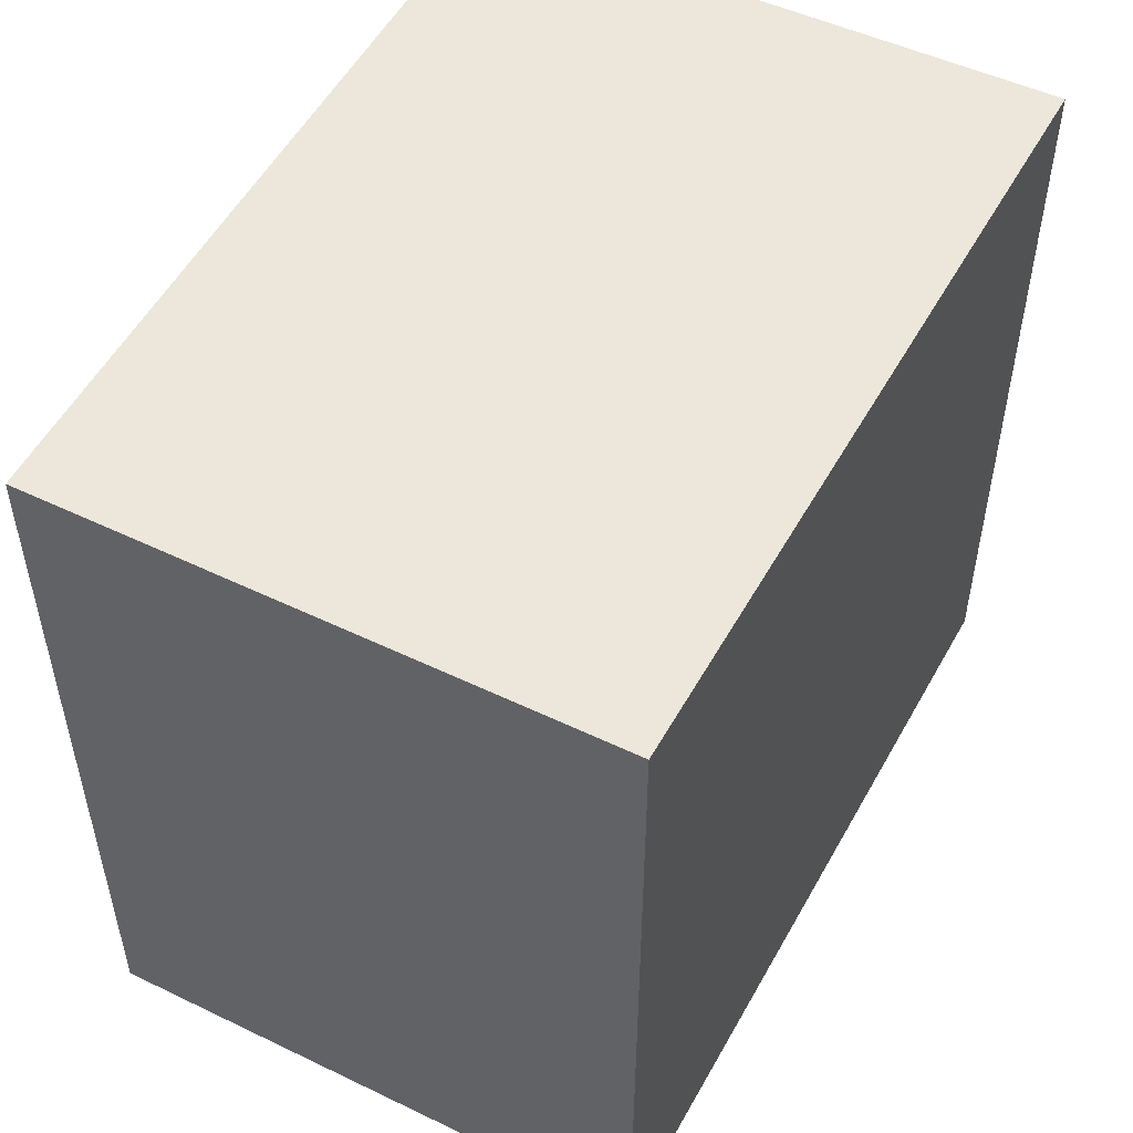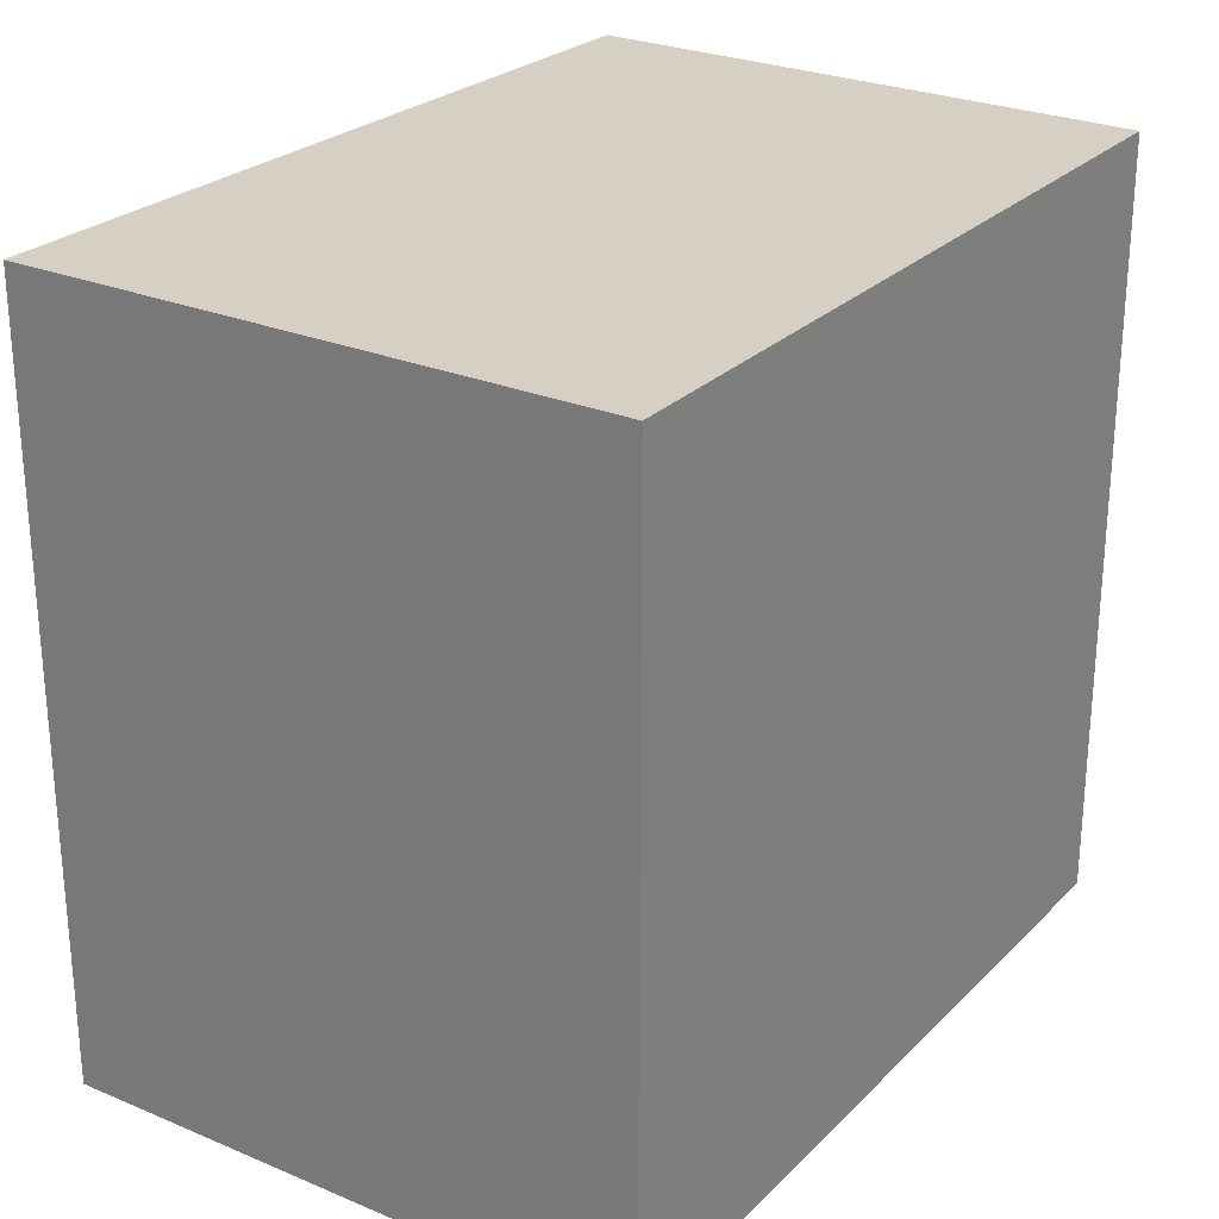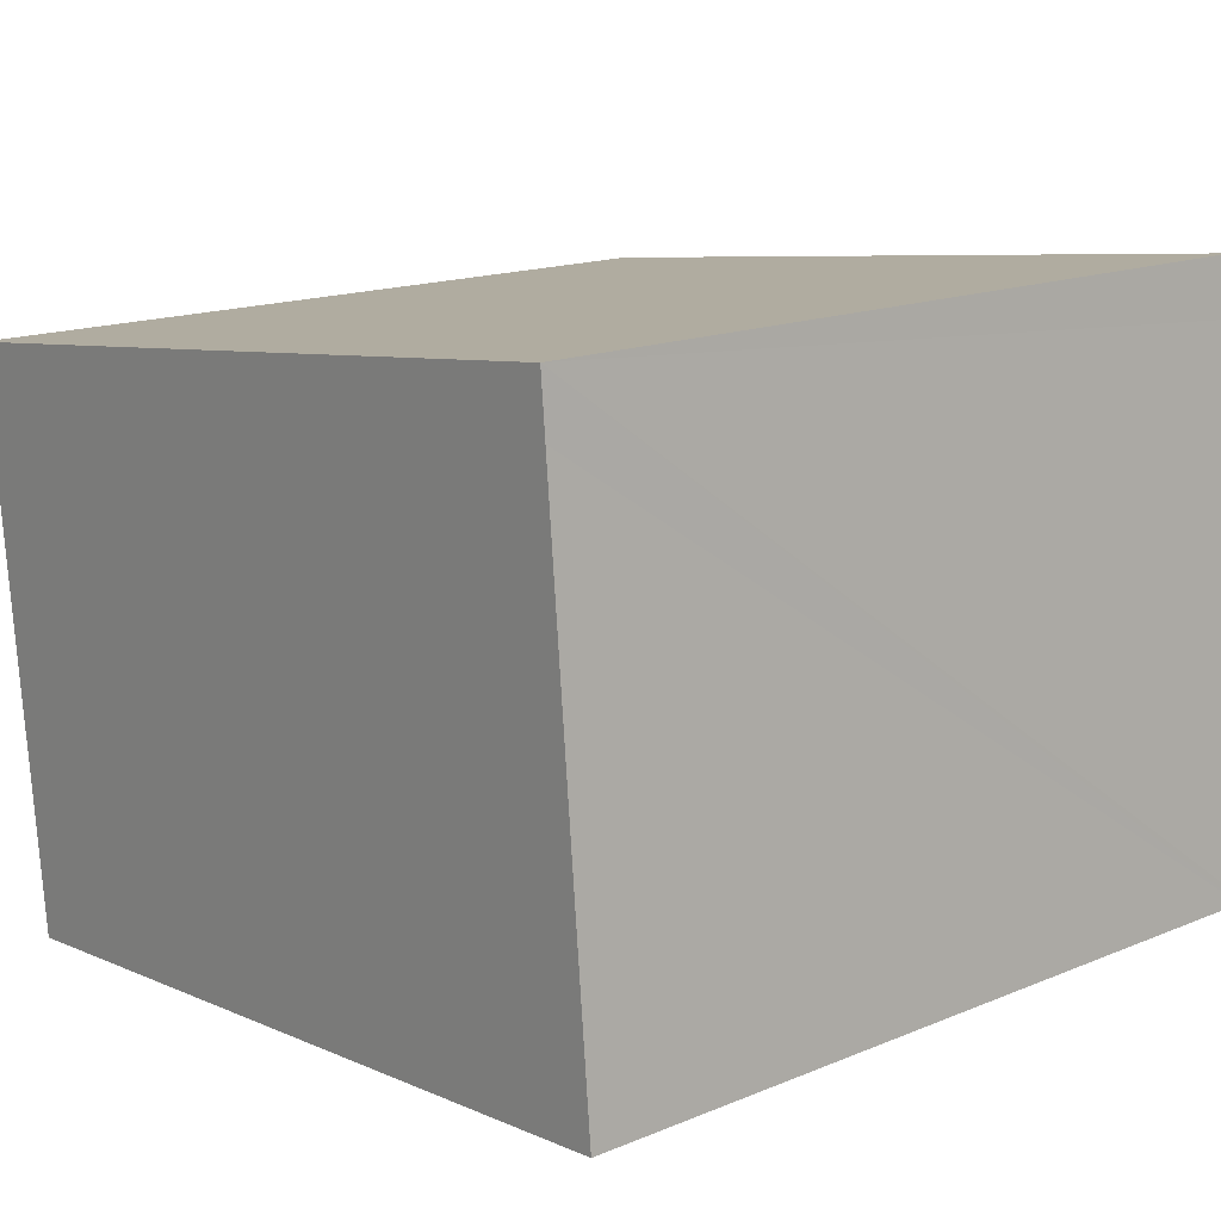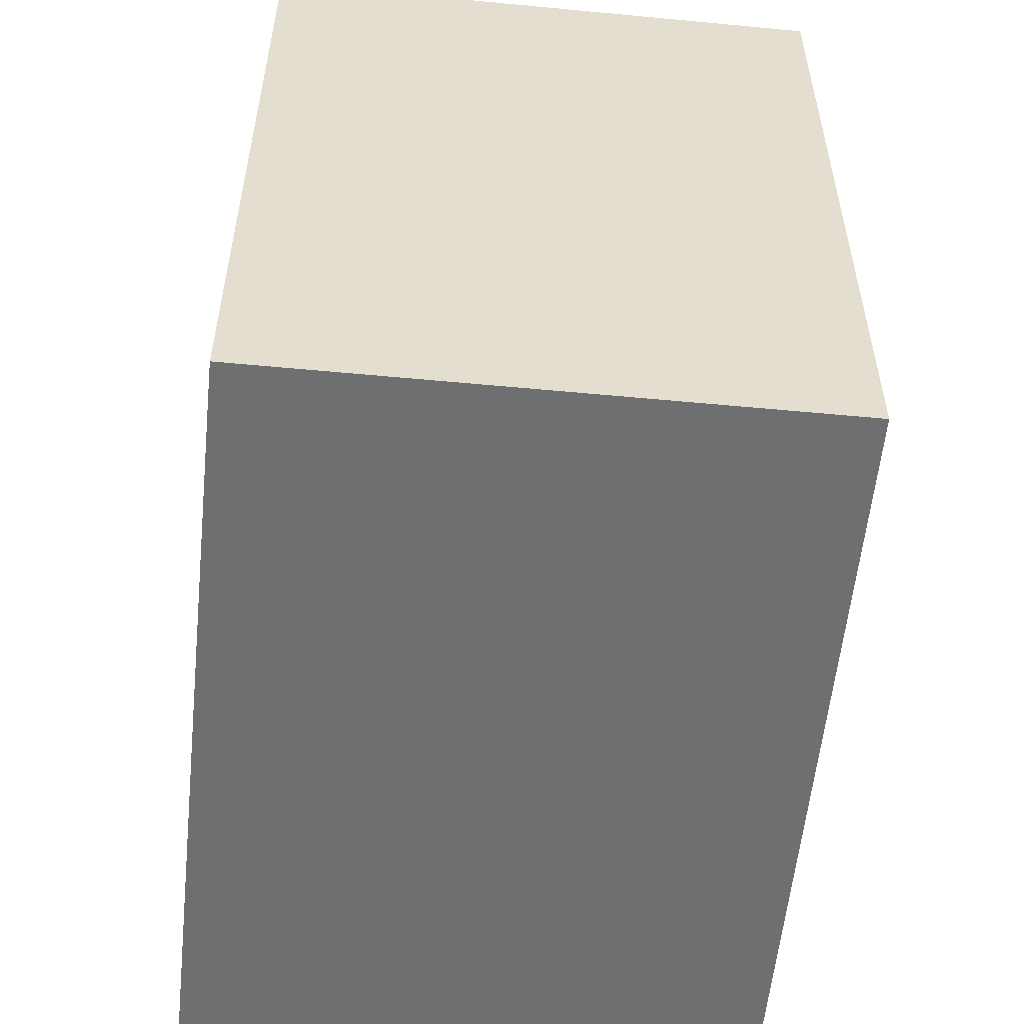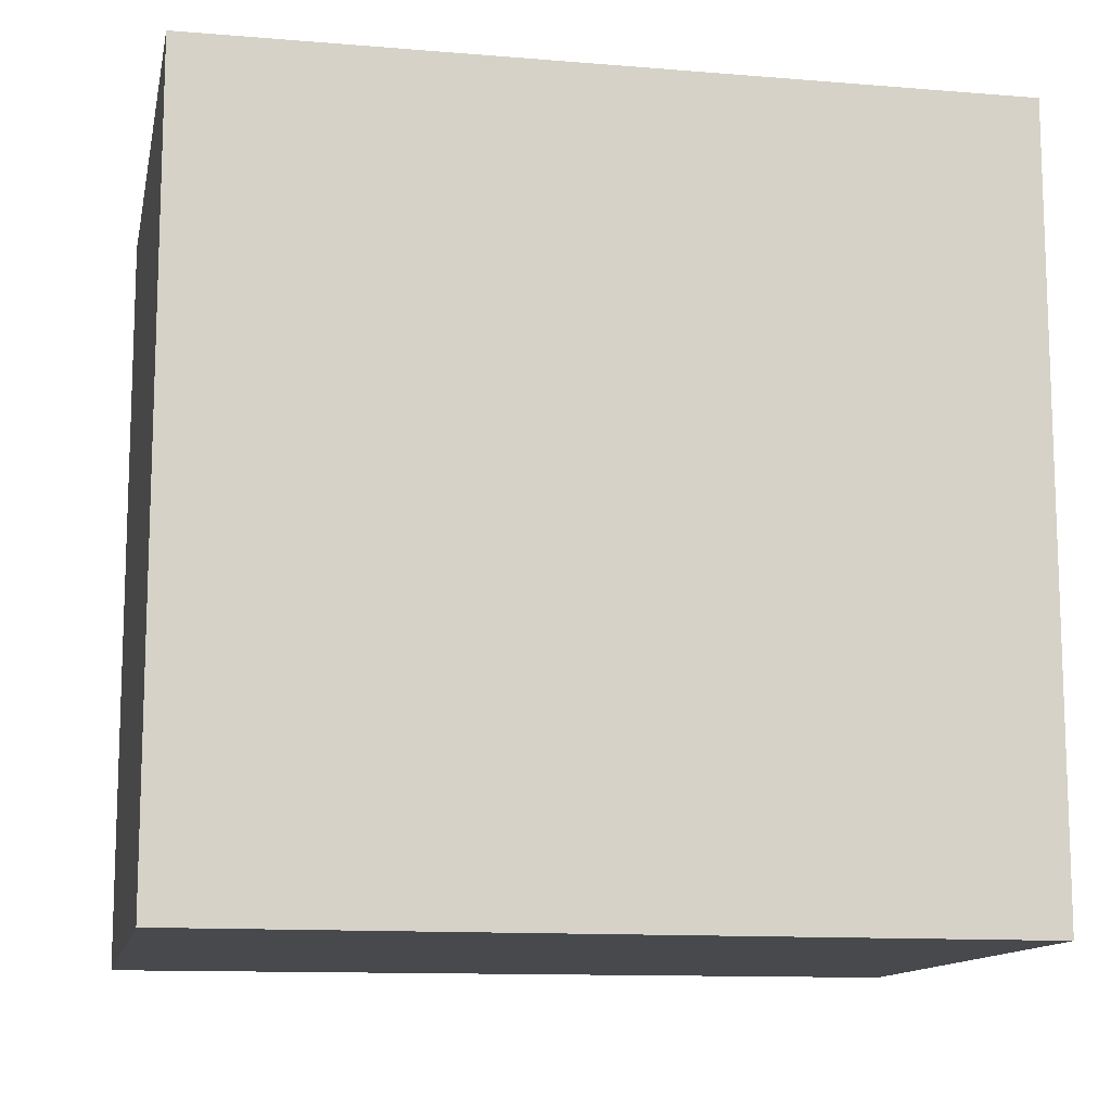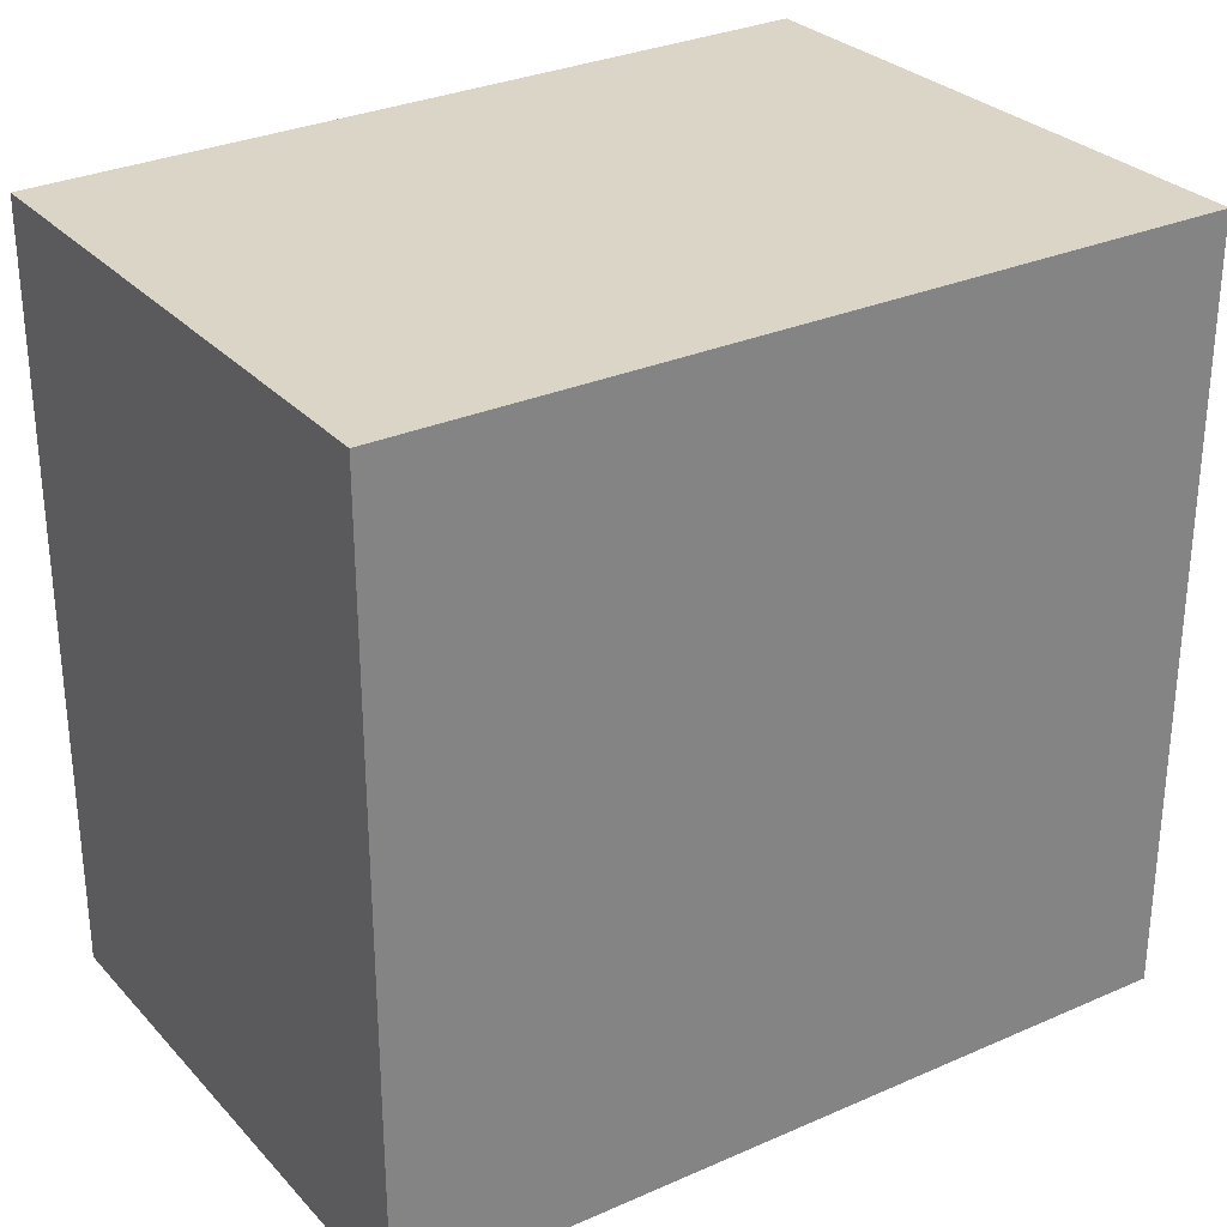
<metadata>
{"format":"obj","ext":"obj","renderer":"f3d","projection":"perspective","resolution":1024,"background":"white","views":[{"elev":51.8,"azim":-68.4,"up":"+Y"},{"elev":26.2,"azim":118.4,"up":"+Y"},{"elev":15.8,"azim":49.3,"up":"+Z"},{"elev":-54.5,"azim":-101.7,"up":"+Y"},{"elev":-12.3,"azim":163.6,"up":"+Y"},{"elev":29.6,"azim":-39.7,"up":"+Y"}]}
</metadata>
<code>
v  16.53 15.83 0.811
v  13.54 15.83 1.63
v  16.43 15.83 1.978
v  0.297 15.83 0.036
v  0 15.83 9.692e-16
v  1.204 15.83 -11.56
v  17.48 15.83 -9.726
v  17.5 15.83 -9.9
v  12.44 15.83 -10.51
v  17.51 15.83 -10.04
v  0 0 0
v  0.297 -2.204e-18 0.036
v  13.54 -9.981e-17 1.63
v  16.43 -1.211e-16 1.978
v  16.53 -4.966e-17 0.811
v  17.51 6.146e-16 -10.04
v  17.48 5.955e-16 -9.726
v  17.5 6.062e-16 -9.9
v  1.204 7.076e-16 -11.56
v  12.44 6.435e-16 -10.51
g defaultobject
f 1 2 3
f 2 1 4
f 4 1 5
f 5 1 6
f 6 1 7
f 6 7 8
f 6 8 9
f 9 8 10
f 11 4 5
f 4 11 2
f 2 11 3
f 3 11 12
f 3 12 13
f 3 13 14
f 14 1 3
f 1 14 7
f 7 14 8
f 8 14 10
f 10 14 15
f 10 15 16
f 16 15 17
f 16 17 18
f 16 9 10
f 9 16 6
f 6 16 19
f 19 16 20
f 19 5 6
f 5 19 11
f 13 15 14
f 15 13 17
f 17 13 12
f 17 12 18
f 18 12 16
f 16 12 20
f 20 12 19
f 19 12 11

</code>
